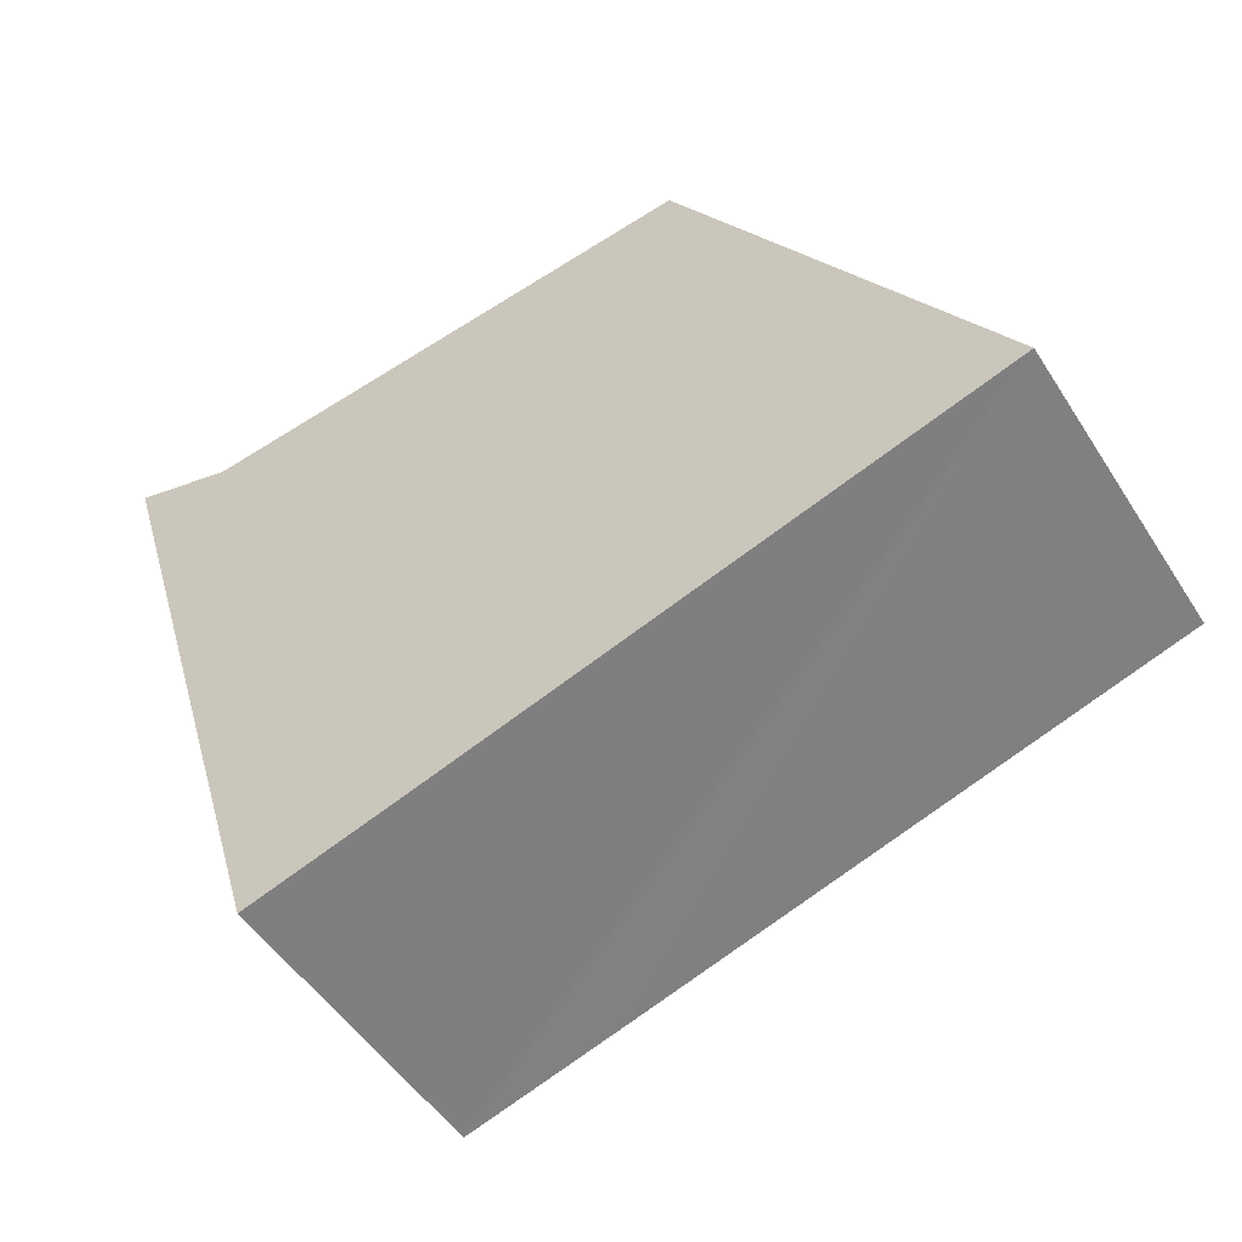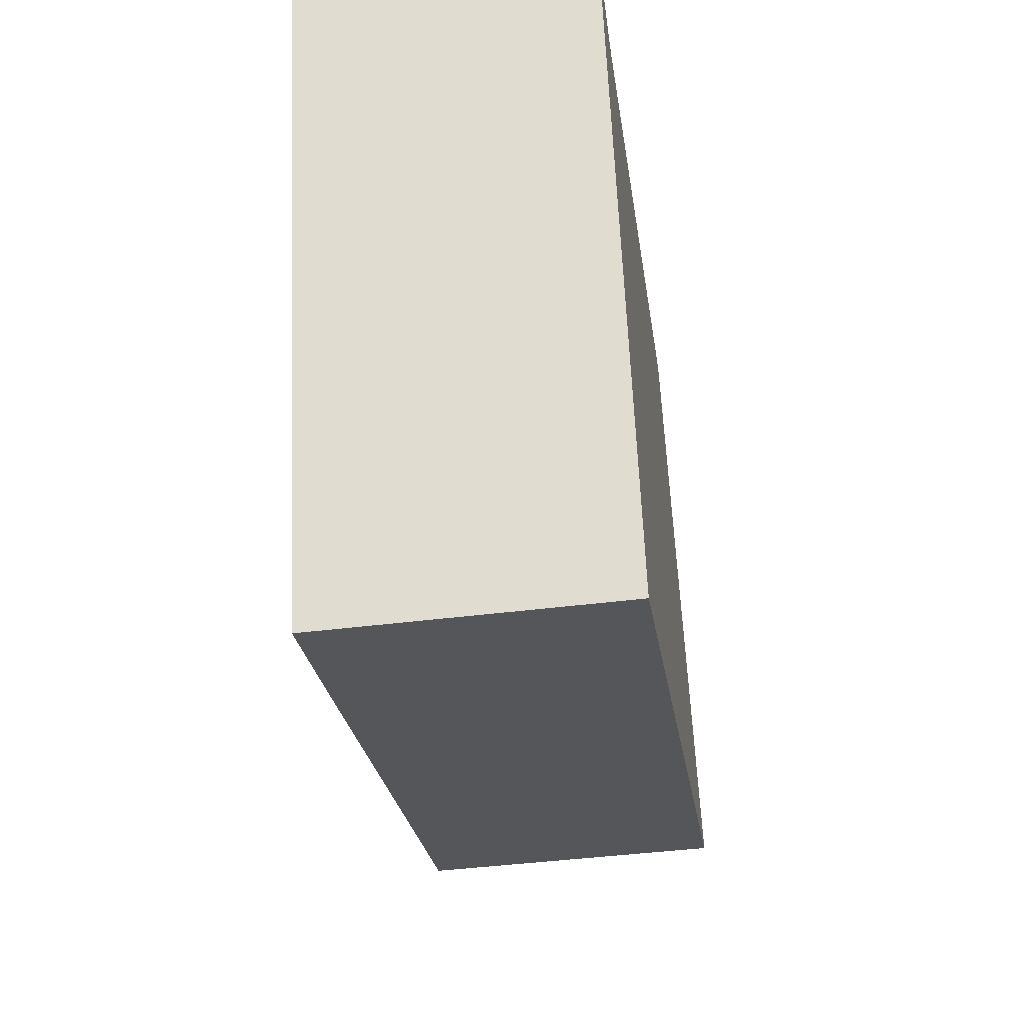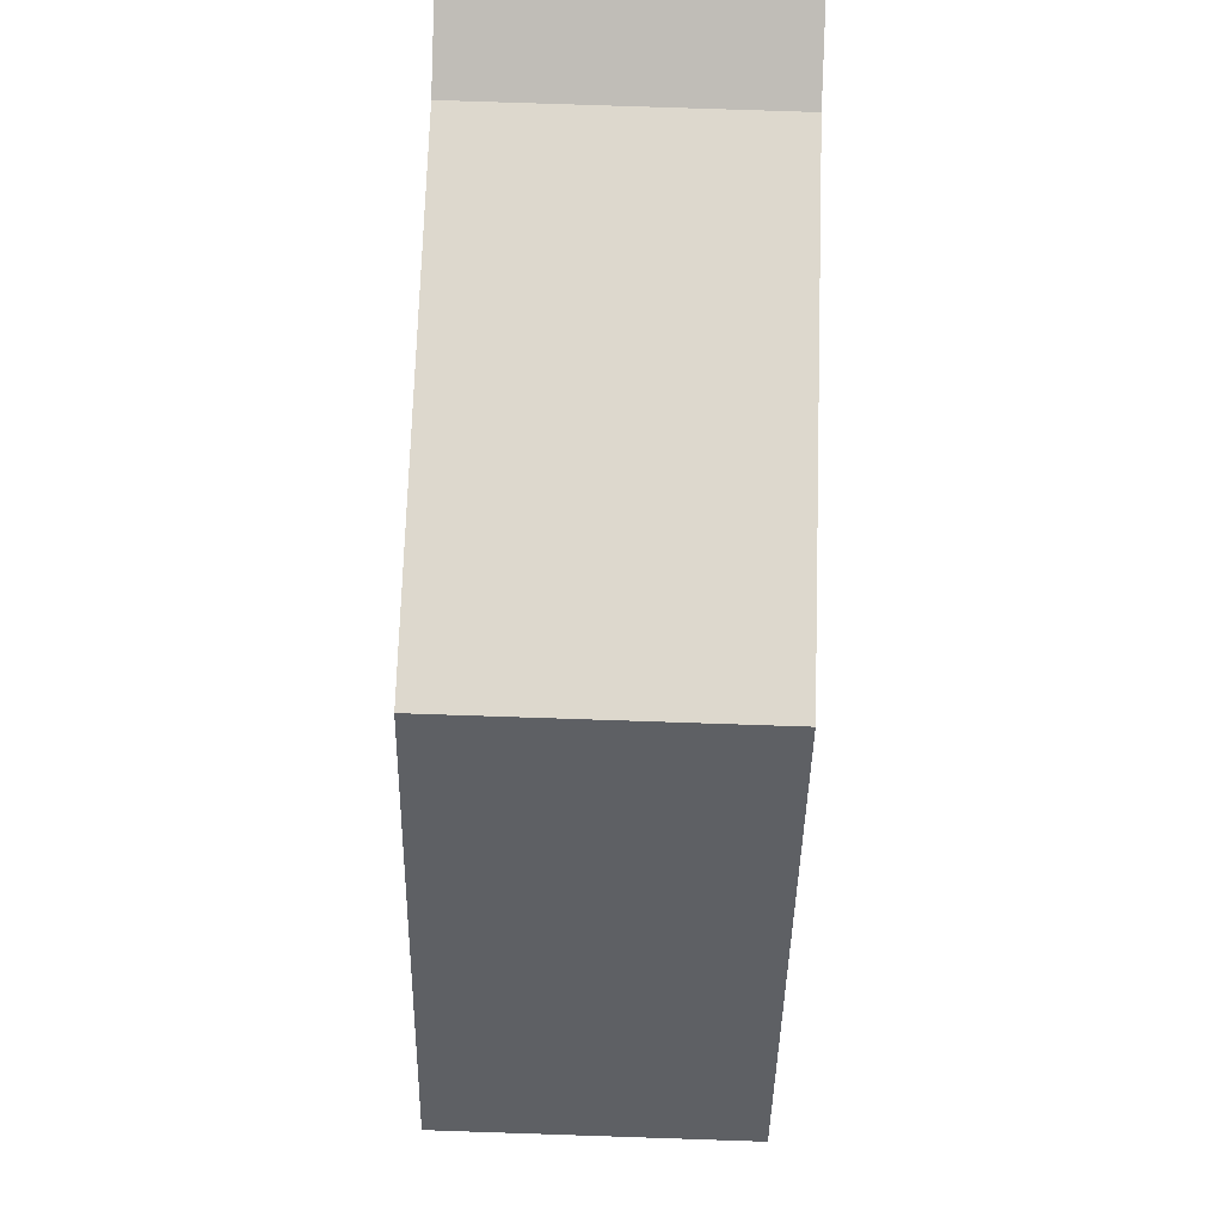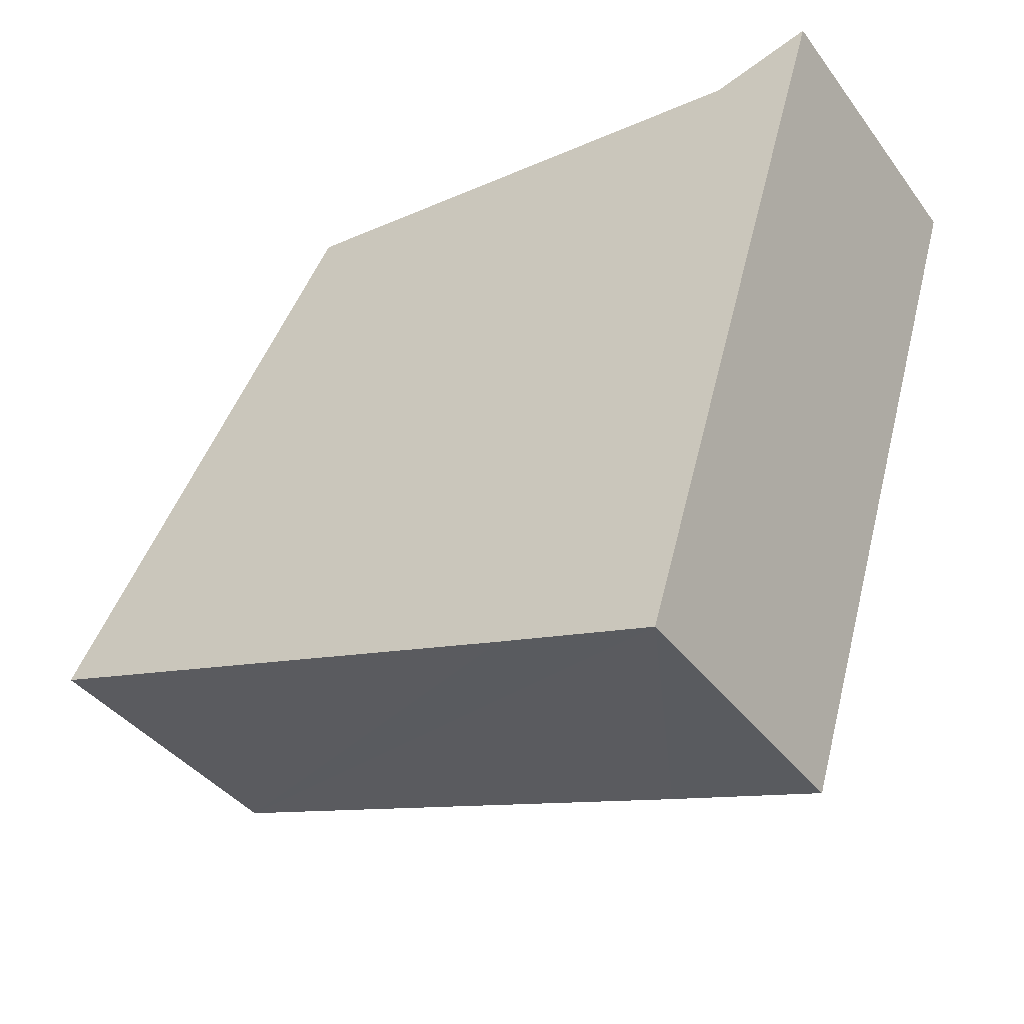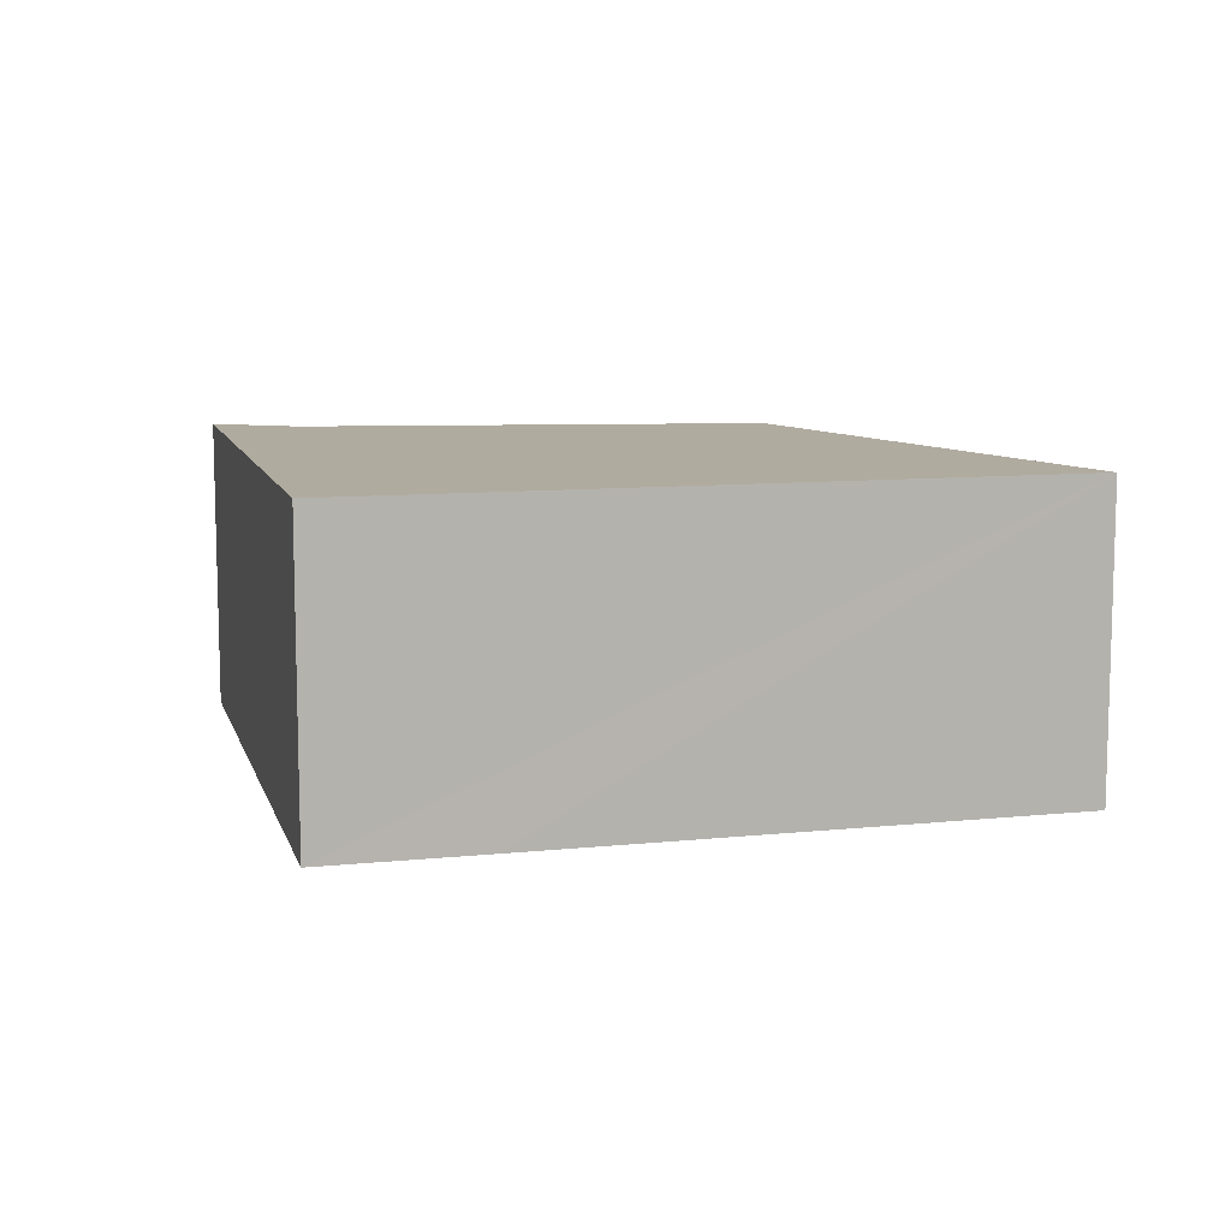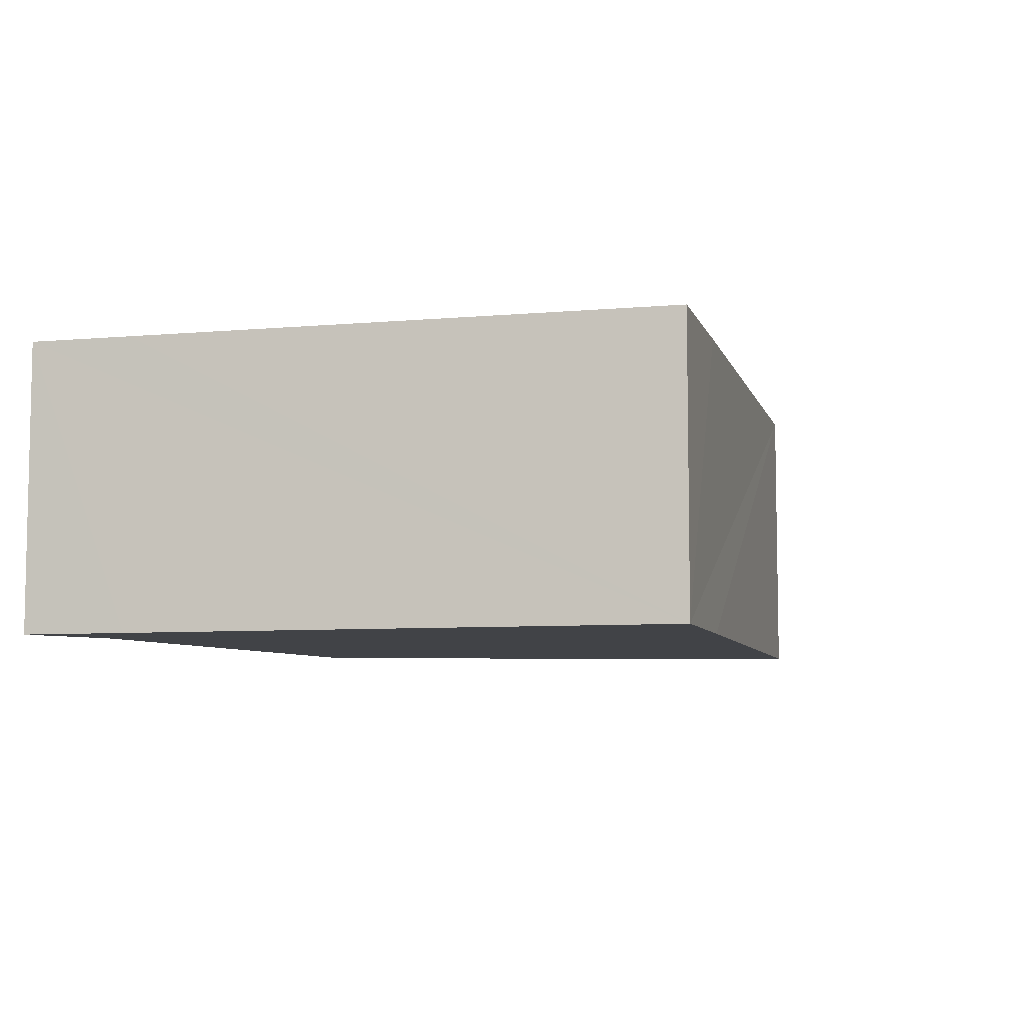
<metadata>
{"format":"obj","ext":"obj","renderer":"f3d","projection":"perspective","resolution":1024,"background":"white","views":[{"elev":-50.4,"azim":-148.4,"up":"+Z"},{"elev":-43.2,"azim":98.6,"up":"+Z"},{"elev":79.4,"azim":-88.1,"up":"+Z"},{"elev":-40.2,"azim":33.3,"up":"+Z"},{"elev":9.7,"azim":-177.6,"up":"+Y"},{"elev":-6.9,"azim":121.7,"up":"+Y"}]}
</metadata>
<code>
v  6.232 3.571 -1.981
v  10.07 3.571 3.92
v  8.077 3.571 -2.555
v  0 3.571 2.187e-16
v  10.45 3.571 5.151
v  9.302 3.571 4.844
v  5.748 3.571 5.286
v  3.527 3.571 5.563
v  8.077 1.564e-16 -2.555
v  6.232 1.213e-16 -1.981
v  0 0 0
v  3.527 -3.406e-16 5.563
v  5.748 -3.237e-16 5.286
v  9.302 -2.966e-16 4.844
v  10.45 -3.154e-16 5.151
v  10.07 -2.4e-16 3.92
g defaultobject
f 1 2 3
f 2 1 4
f 2 4 5
f 5 4 6
f 6 4 7
f 7 4 8
f 9 1 3
f 1 9 4
f 4 9 10
f 4 10 11
f 11 8 4
f 8 11 12
f 12 7 8
f 7 12 6
f 6 12 13
f 6 13 14
f 14 5 6
f 5 14 15
f 2 9 3
f 9 2 5
f 9 5 16
f 16 5 15
f 10 12 11
f 12 10 9
f 12 9 16
f 12 16 13
f 13 16 14
f 14 16 15

</code>
